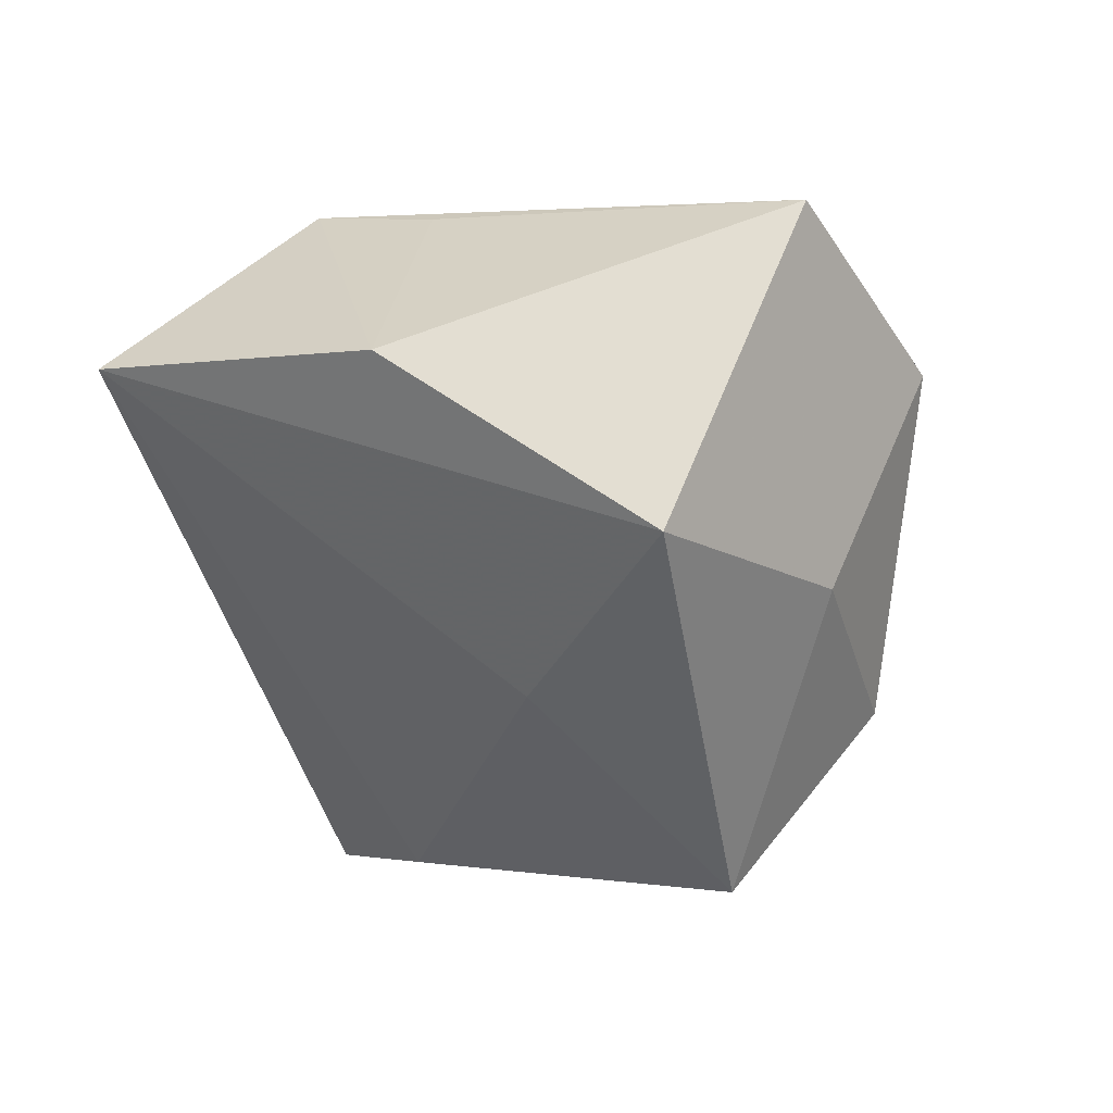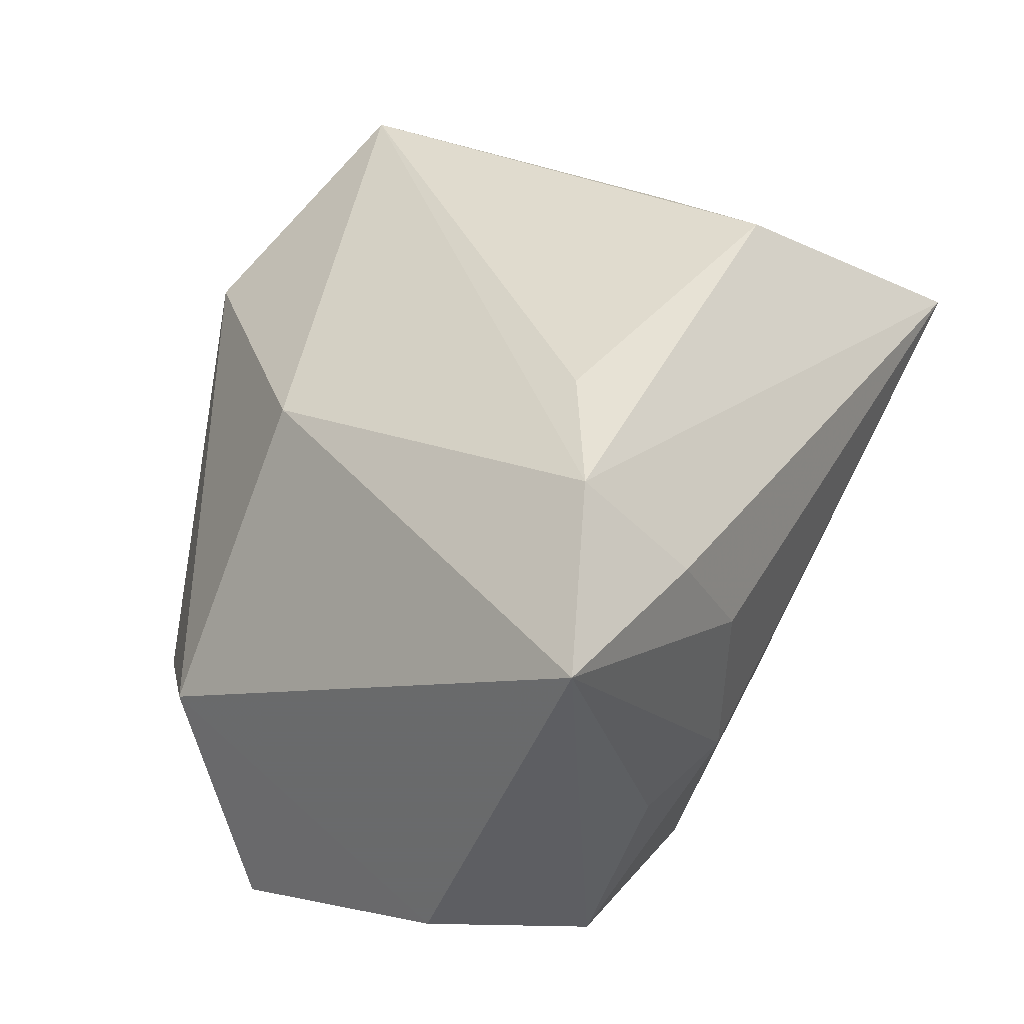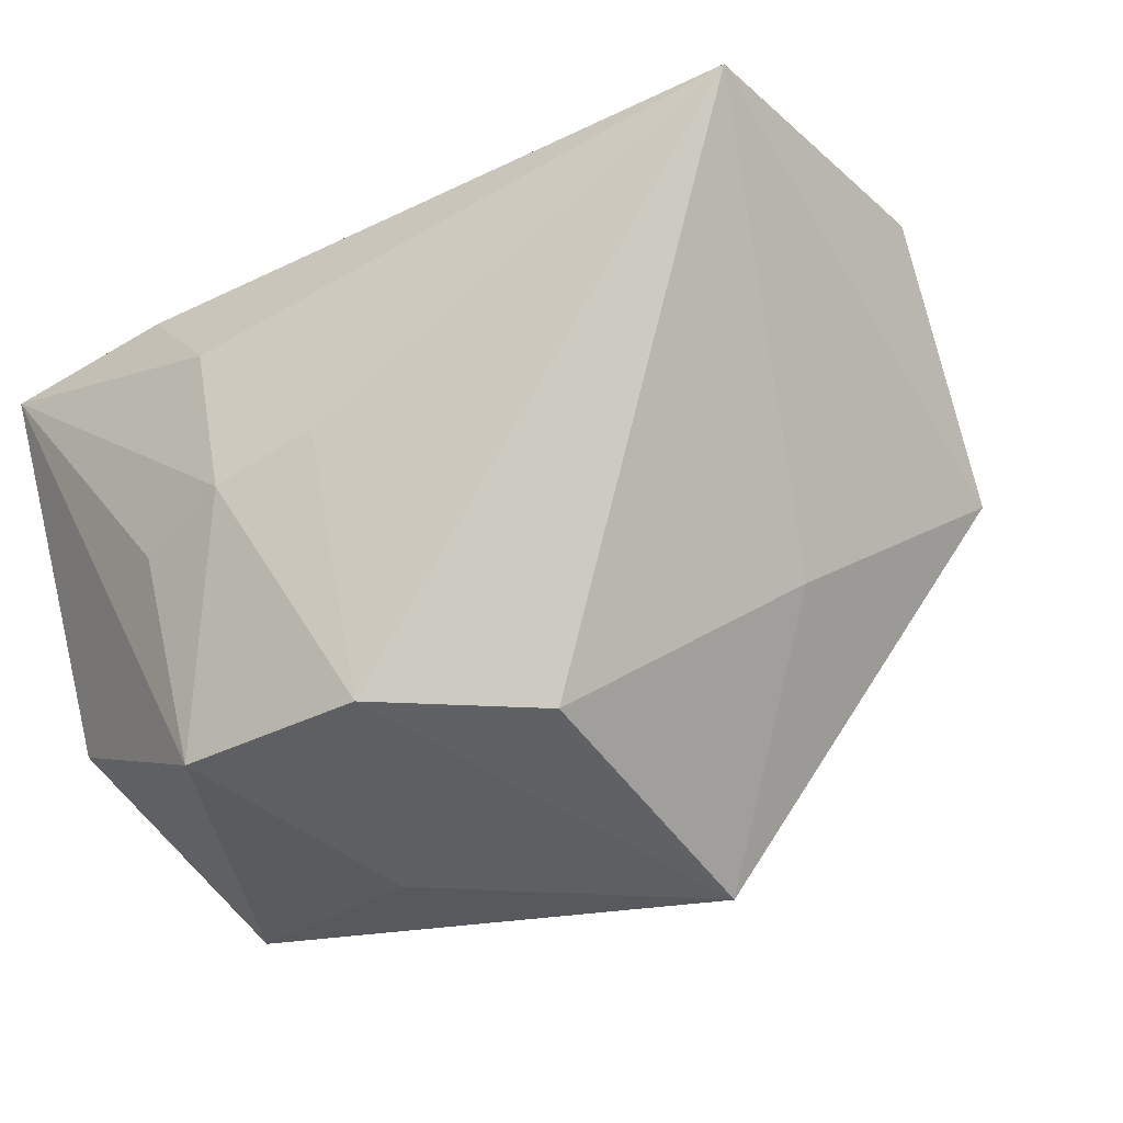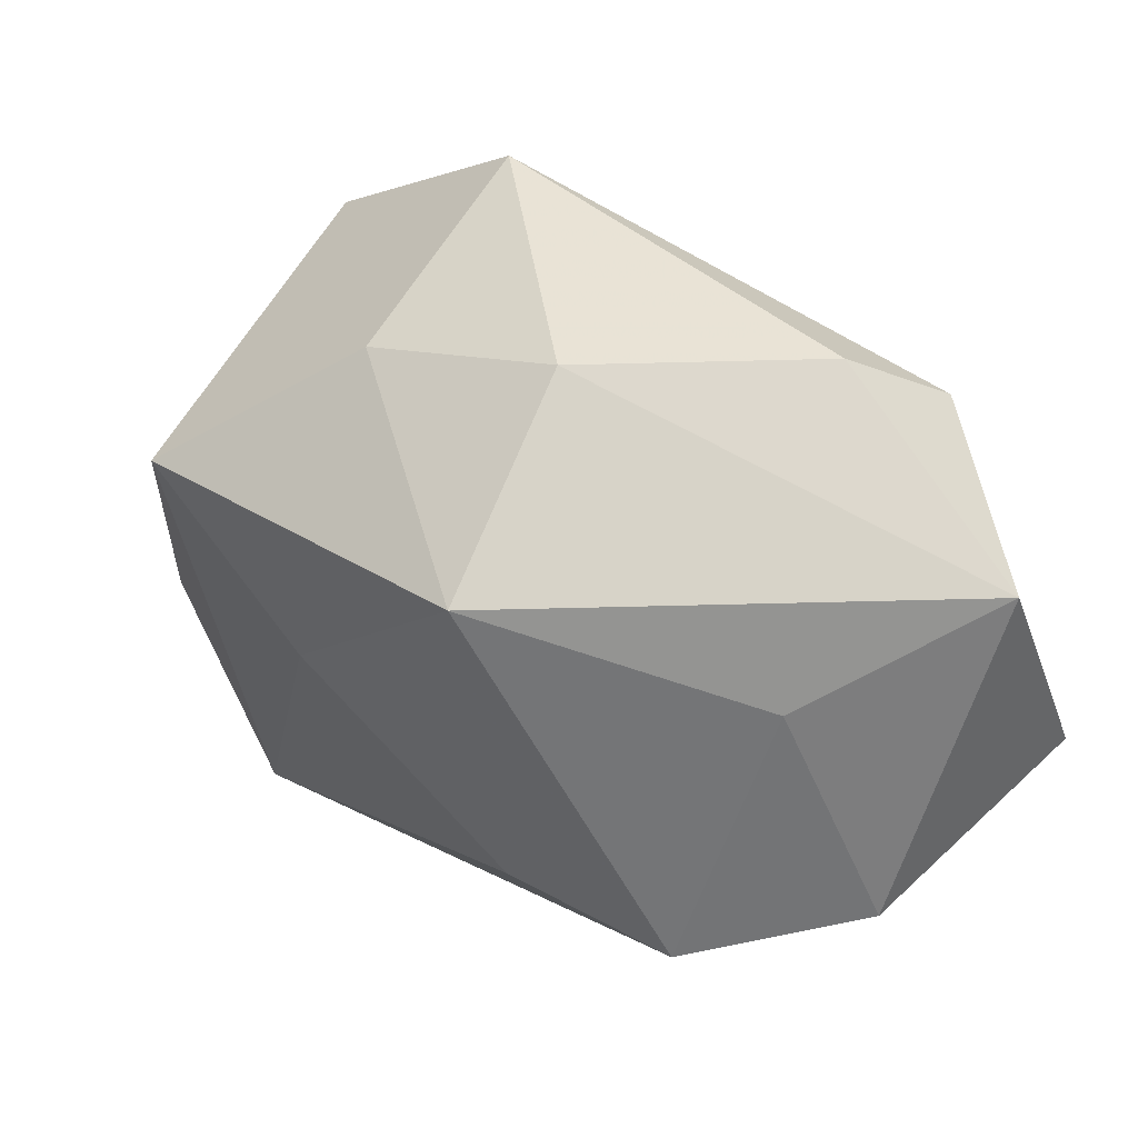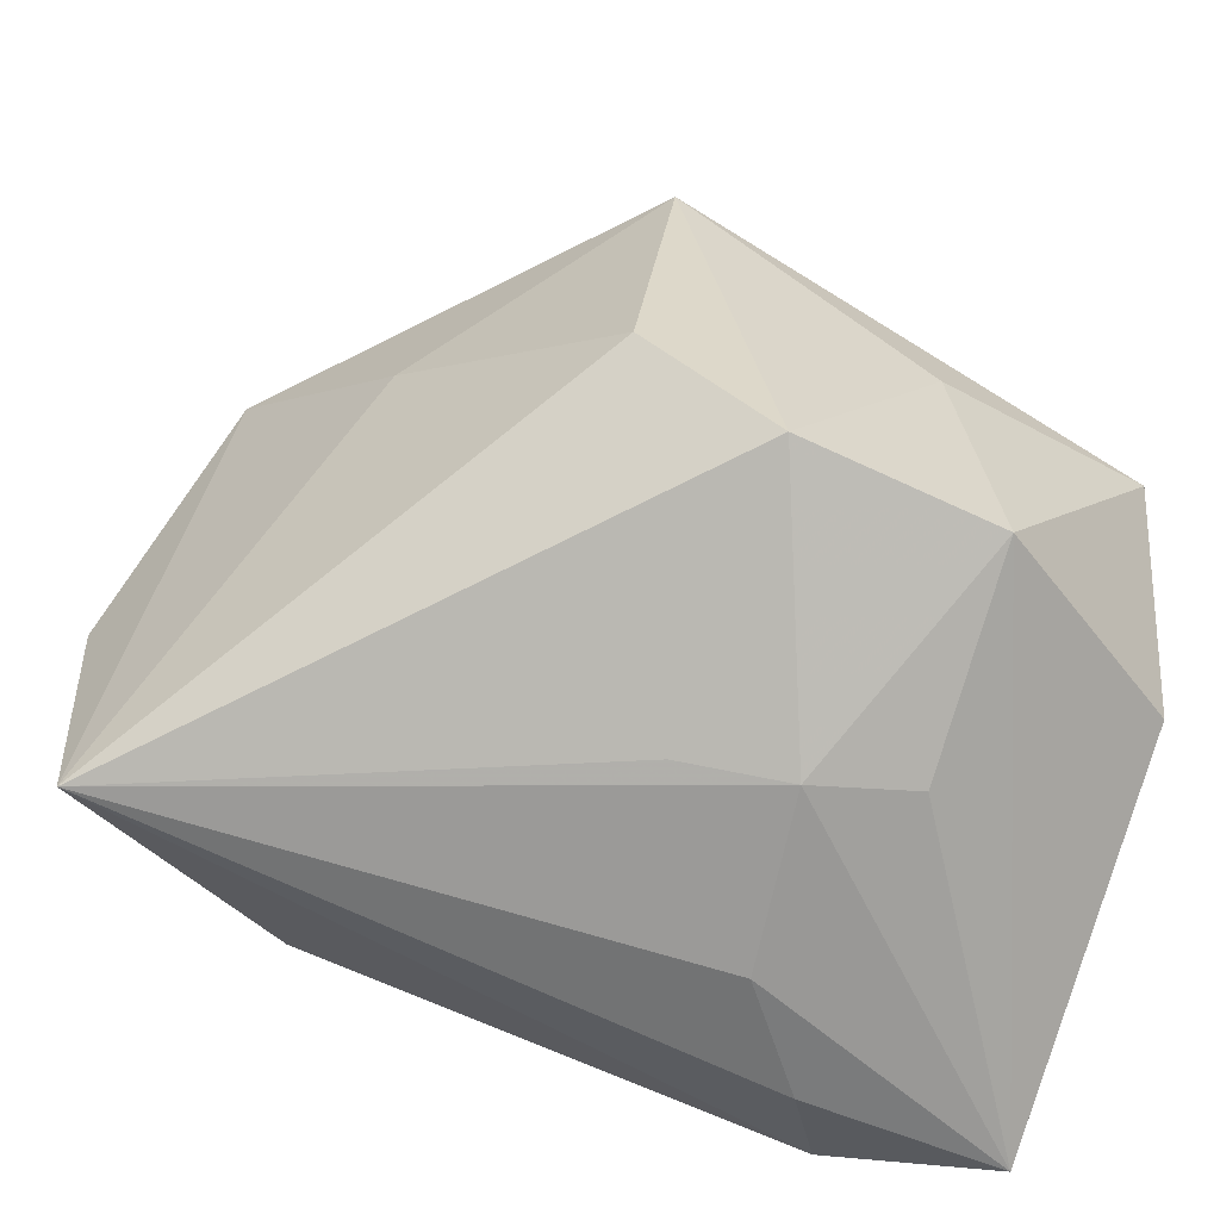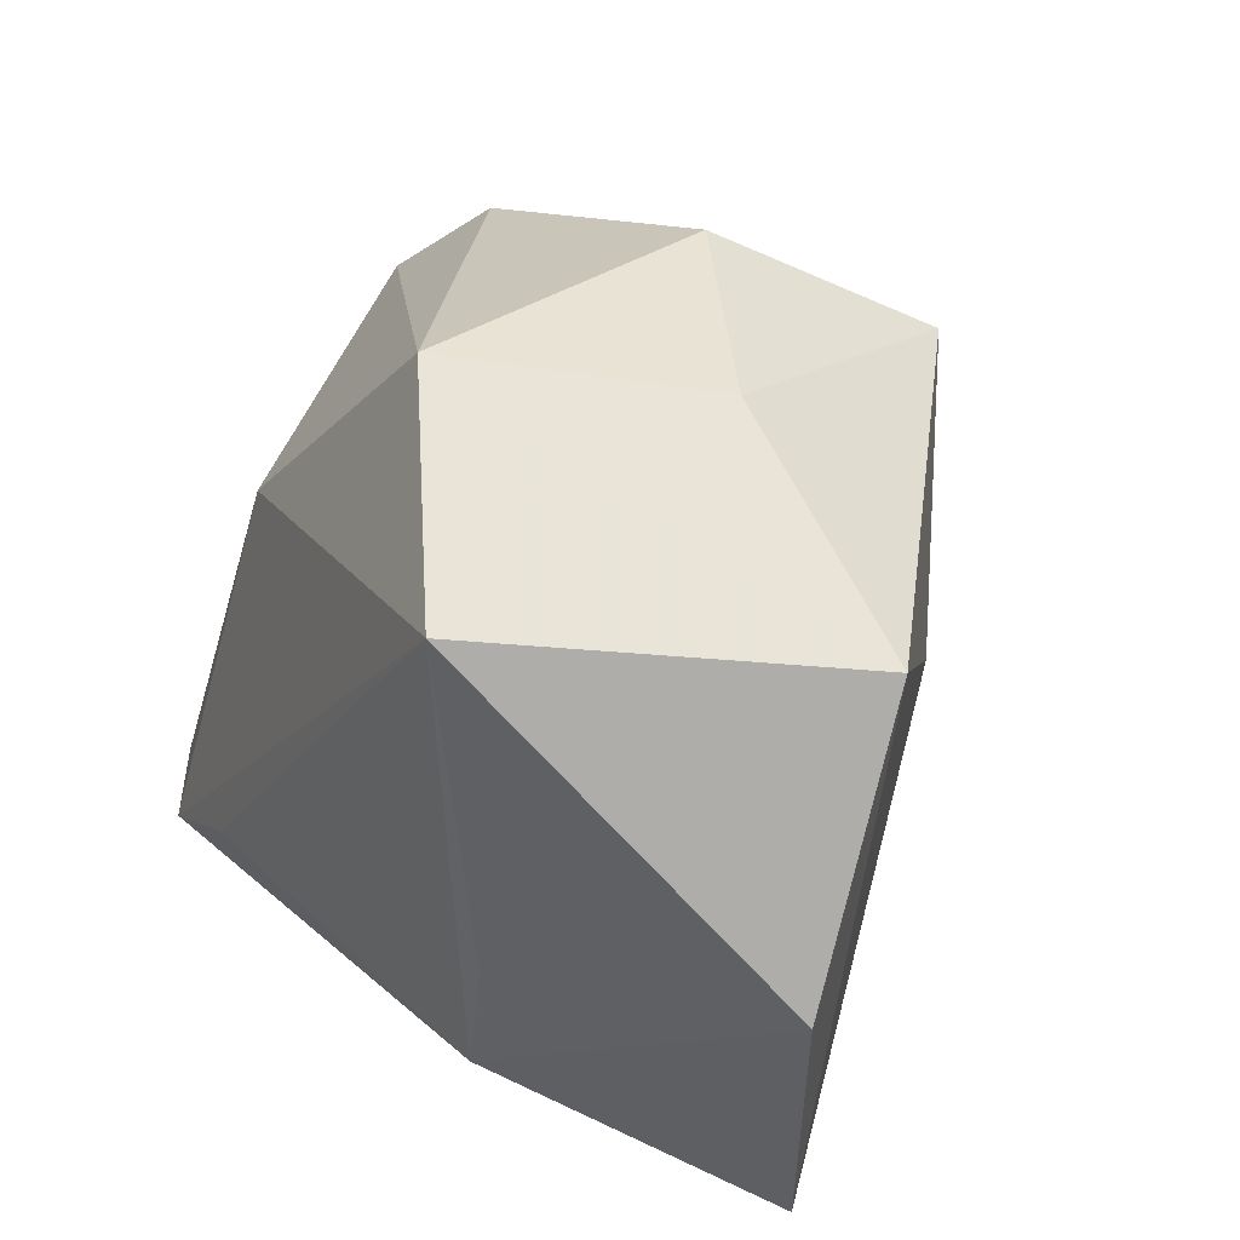
<metadata>
{"format":"obj","ext":"obj","renderer":"f3d","projection":"perspective","resolution":1024,"background":"white","views":[{"elev":-0.3,"azim":108.1,"up":"+Z"},{"elev":33.7,"azim":-55.1,"up":"+Z"},{"elev":-41.7,"azim":38.6,"up":"+Z"},{"elev":-56.1,"azim":-165.2,"up":"+Z"},{"elev":-62.7,"azim":160.1,"up":"+Y"},{"elev":43.0,"azim":49.7,"up":"+Y"}]}
</metadata>
<code>
v 0.01231 -0.008295 -0.03229
v -0.01513 -0.01699 0.03026
v 0.008827 0.0227 -0.03448
v -0.02035 -0.03269 0.01836
v -4.333e-05 -0.0212 -0.03336
v -0.0381 0.007211 -0.02823
v -0.04002 -0.0333 0.0188
v 0.04697 0.0009212 0.01516
v -0.01233 -0.0333 0.007955
v -0.02779 0.02576 -0.01311
v -0.01601 0.003276 -0.03278
v 0.01964 0.03239 0.03026
v -0.02056 0.01427 0.019
v -0.0401 -0.01729 -0.01813
v -0.02022 -0.0296 -0.01133
v 0.03956 0.02446 -0.0002215
v -0.02643 -0.02546 0.02837
v -0.0002056 0.03962 0.01544
v 0.02215 -0.01467 0.03026
v -0.003733 0.03414 -0.01777
v 0.02836 0.008494 -0.01497
v -0.01962 -0.02247 -0.03183
v 0.02314 -0.002677 0.02951
v -0.009961 -0.03134 -0.009382
v 0.0004016 -0.02975 -0.007134
v 0.01461 0.03373 -0.005279
v -0.0363 0.01685 -0.008255
v 0.04525 -0.02583 0.01428
f 23 19 8
f 4 17 7
f 7 17 13
f 10 20 6
f 6 20 3
f 1 5 3
f 2 17 19
f 4 7 9
f 8 19 28
f 28 5 1
f 4 9 28
f 28 17 4
f 19 17 28
f 6 22 14
f 22 7 14
f 27 10 6
f 6 14 27
f 27 14 7
f 27 7 13
f 1 3 21
f 21 28 1
f 11 22 6
f 6 3 11
f 11 5 22
f 11 3 5
f 12 23 8
f 19 23 12
f 12 2 19
f 13 17 12
f 17 2 12
f 15 7 22
f 24 28 9
f 22 5 24
f 24 15 22
f 24 9 7
f 7 15 24
f 16 12 8
f 8 28 16
f 28 21 16
f 16 21 3
f 20 10 18
f 12 16 18
f 13 12 18
f 18 27 13
f 10 27 18
f 5 28 25
f 25 24 5
f 28 24 25
f 20 18 26
f 26 18 16
f 26 3 20
f 26 16 3

</code>
